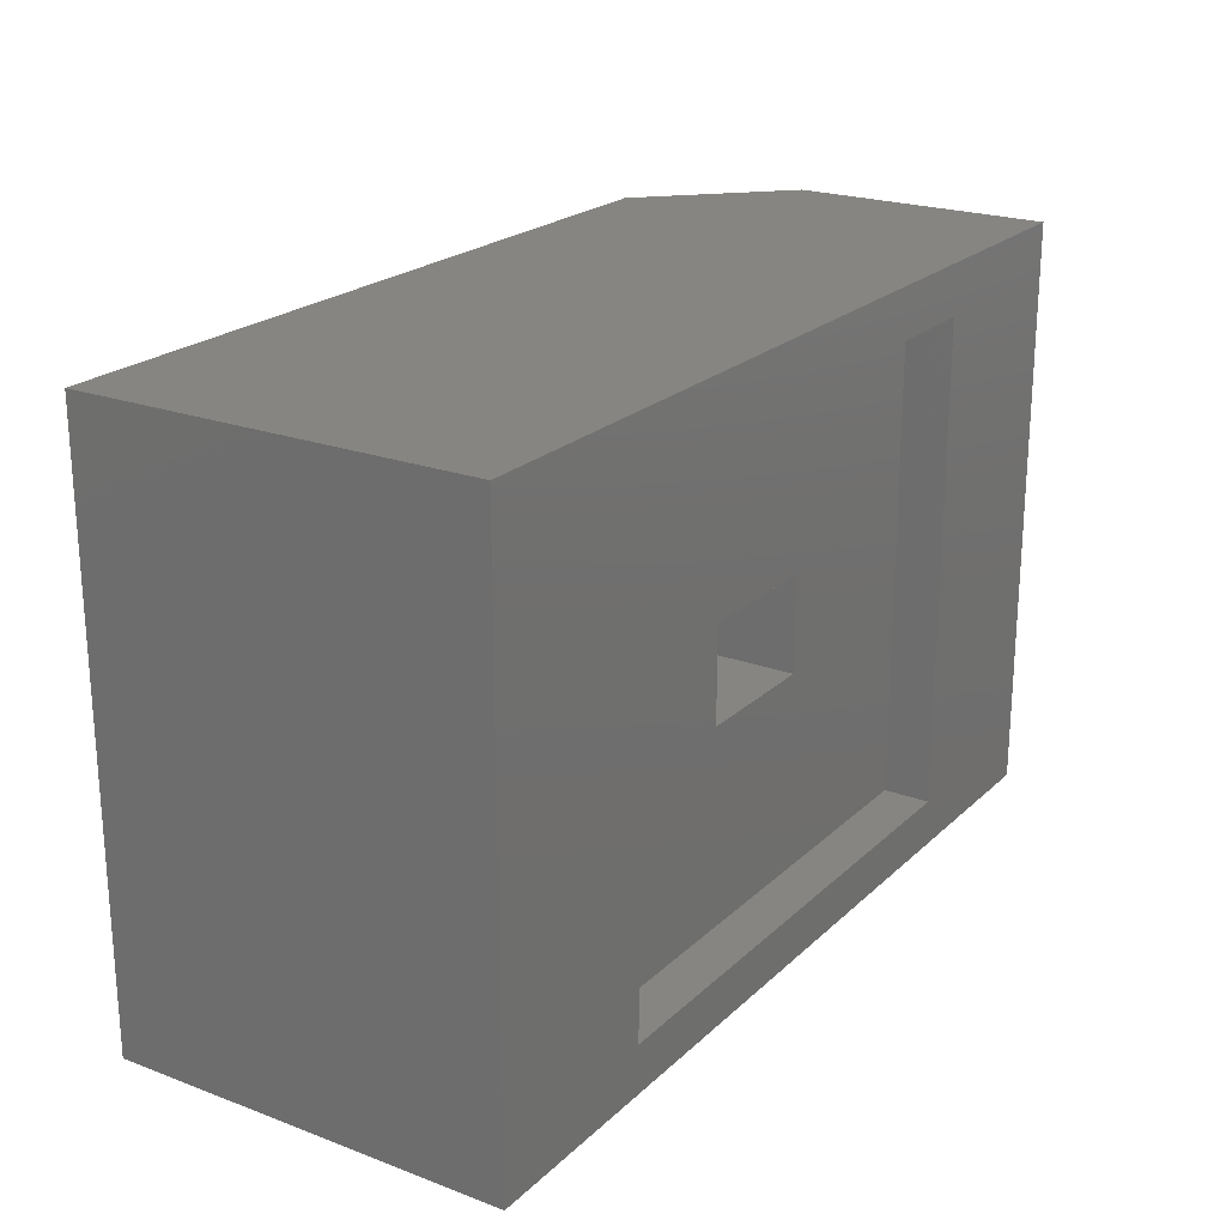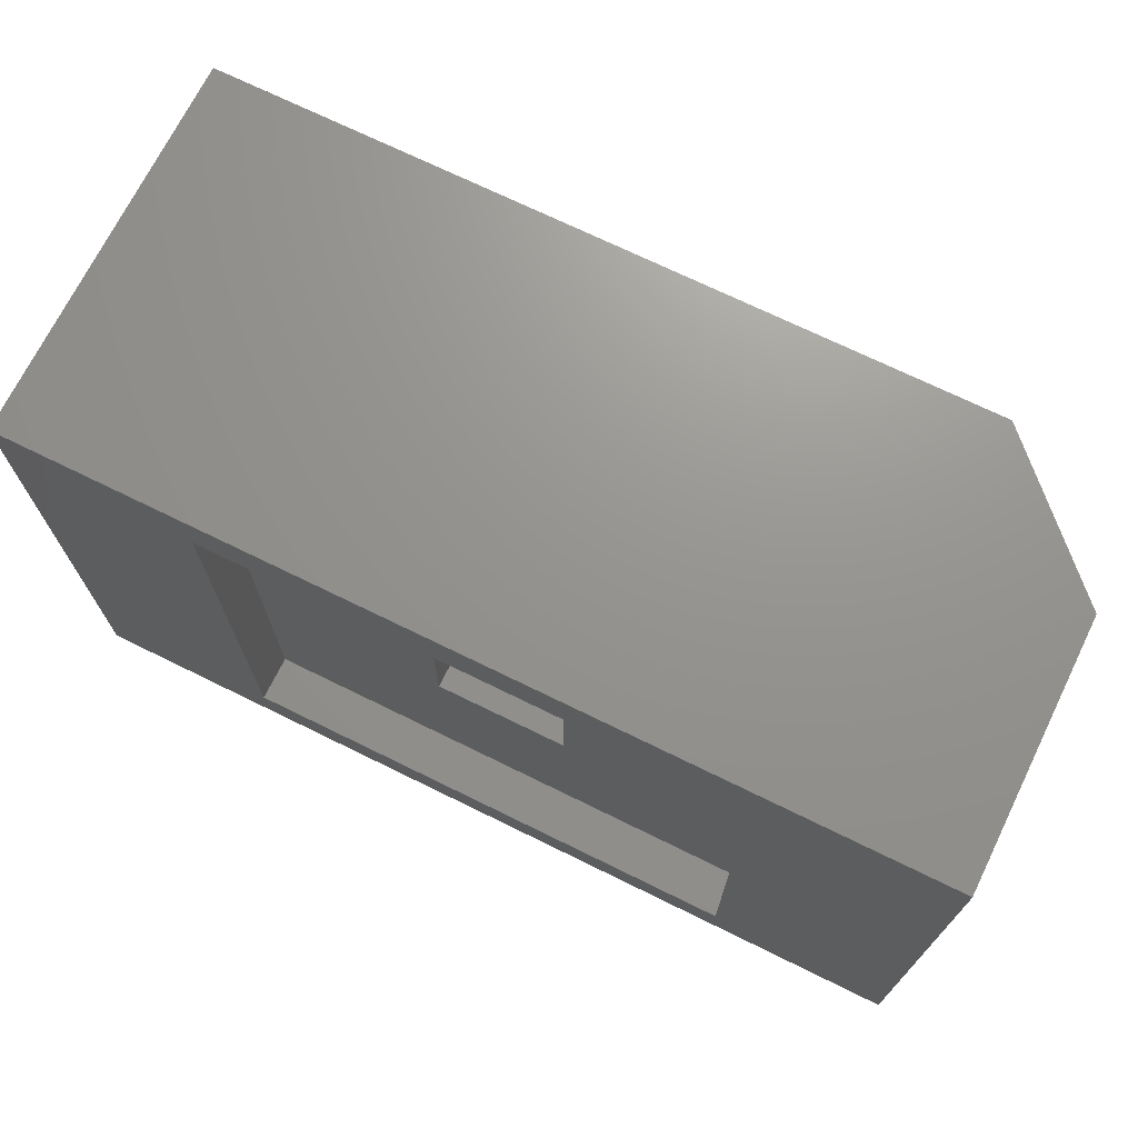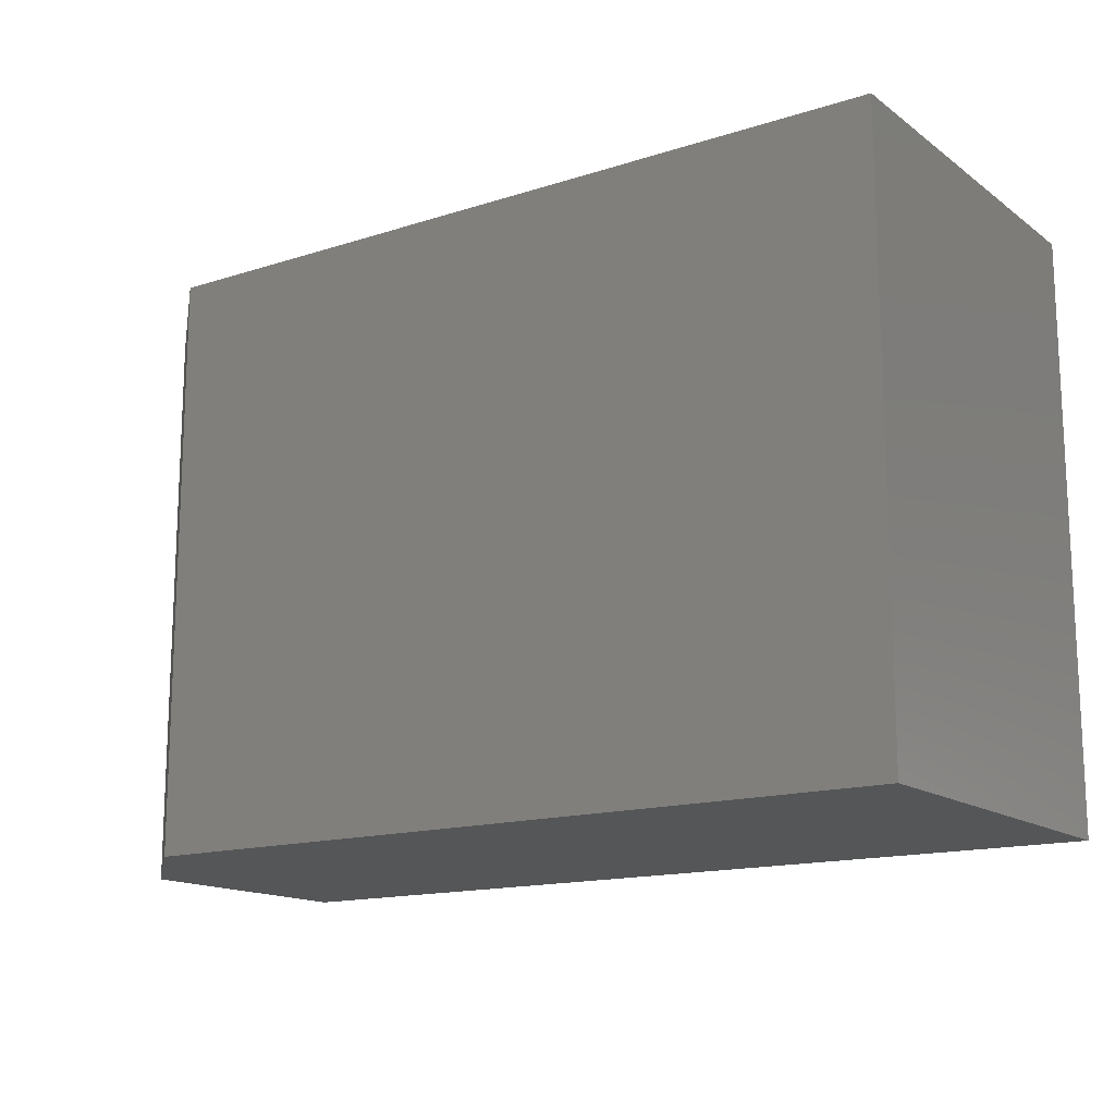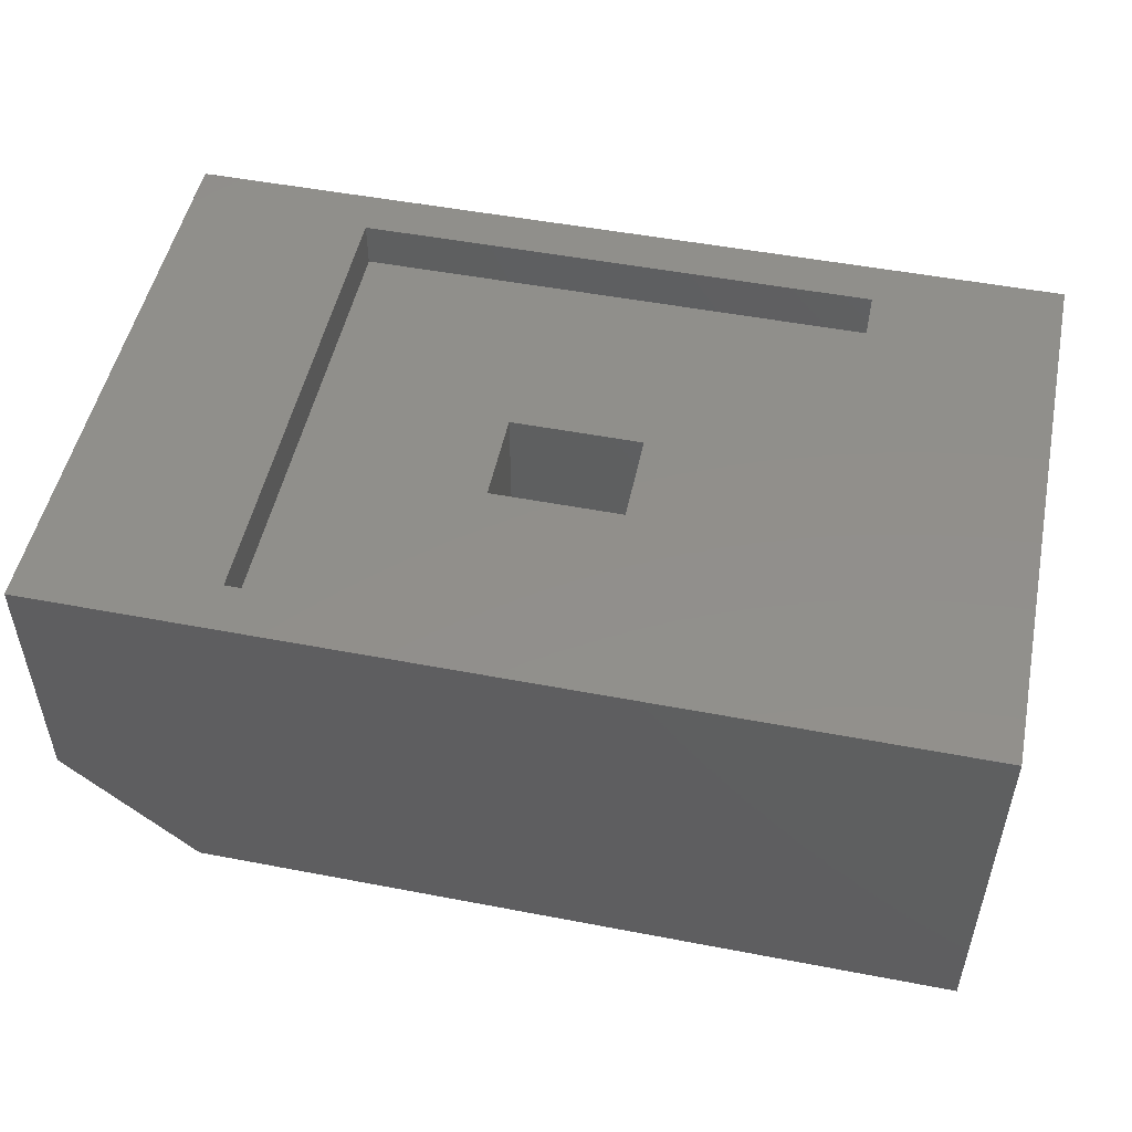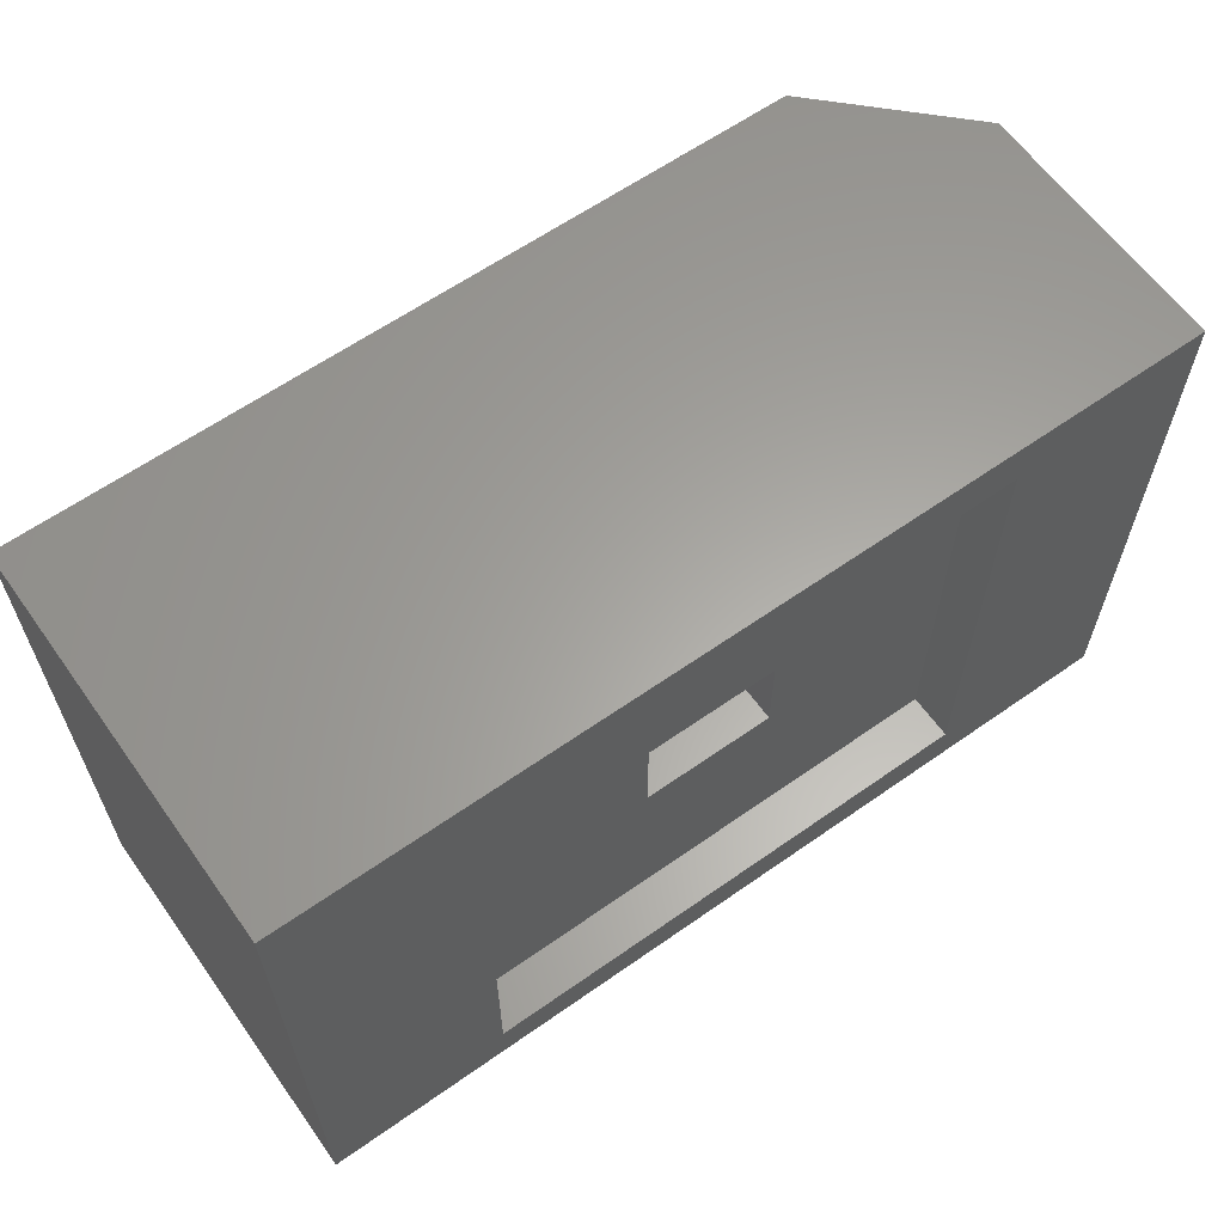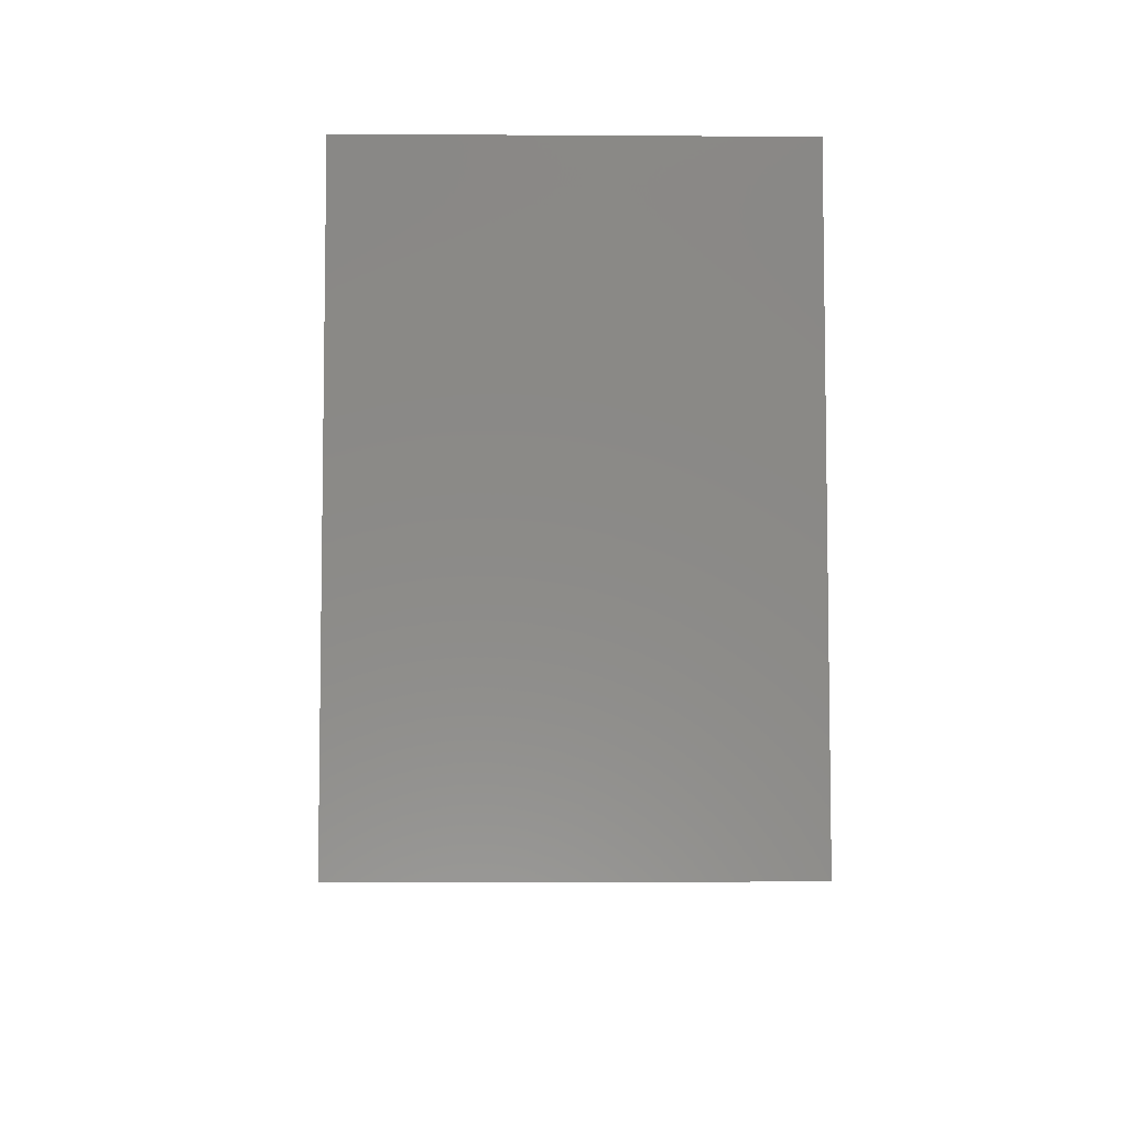
<metadata>
{"format":"stl","ext":"stl","renderer":"f3d","projection":"perspective","resolution":1024,"background":"white","views":[{"elev":22.0,"azim":-57.0,"up":"+Y"},{"elev":71.0,"azim":26.2,"up":"+Y"},{"elev":-15.0,"azim":-145.7,"up":"+Y"},{"elev":50.6,"azim":-168.2,"up":"+Z"},{"elev":62.1,"azim":-35.5,"up":"+Y"},{"elev":-6.1,"azim":-91.1,"up":"+Y"}]}
</metadata>
<code>
# stl→obj: 26 verts, 48 faces
v 0.6797 -0.09375 0.25
v 0.4531 0.1328 0.25
v 0.07031 -0.09375 0.25
v 0.2969 0.1328 0.25
v 0.07031 0.4696 0.25
v 0.2969 0.243 0.25
v 0.6797 0.4696 0.25
v 0.4531 0.243 0.25
v 0.4531 0.1328 0.07812
v 0.4531 0.243 0.07812
v 0.2969 0.1328 0.07812
v 0.2969 0.243 0.07812
v 0.6797 -0.09375 0.3047
v 0.6797 0.4696 0.3047
v 0.07031 0.4696 0.3047
v 0.07031 -0.09375 0.3047
v 0.8984 0.5274 0.3047
v 0.8984 -0.1484 0.3047
v -0.1484 -0.1484 0.3047
v -0.1484 0.5274 0.3047
v -0.1484 0.5274 -0.1484
v -0.1484 -0.1484 -0.1484
v 0.749 -0.1484 -0.1484
v 0.8984 -0.1484 0.001015
v 0.8984 0.5274 0.001015
v 0.749 0.5274 -0.1484
f 1 2 3
f 3 2 4
f 3 4 5
f 5 4 6
f 5 6 7
f 7 6 8
f 7 8 1
f 1 8 2
f 9 2 10
f 10 2 8
f 11 4 9
f 9 4 2
f 12 6 11
f 11 6 4
f 10 8 12
f 12 8 6
f 13 14 1
f 1 14 7
f 15 16 5
f 5 16 3
f 16 13 3
f 3 13 1
f 14 15 7
f 7 15 5
f 17 14 18
f 18 14 13
f 18 13 19
f 19 13 16
f 19 16 20
f 20 16 15
f 20 15 17
f 17 15 14
f 20 21 19
f 19 21 22
f 19 22 18
f 18 22 23
f 18 23 24
f 18 24 17
f 17 24 25
f 21 20 26
f 26 20 17
f 26 17 25
f 21 26 22
f 22 26 23
f 24 23 25
f 25 23 26
f 12 11 10
f 10 11 9

</code>
